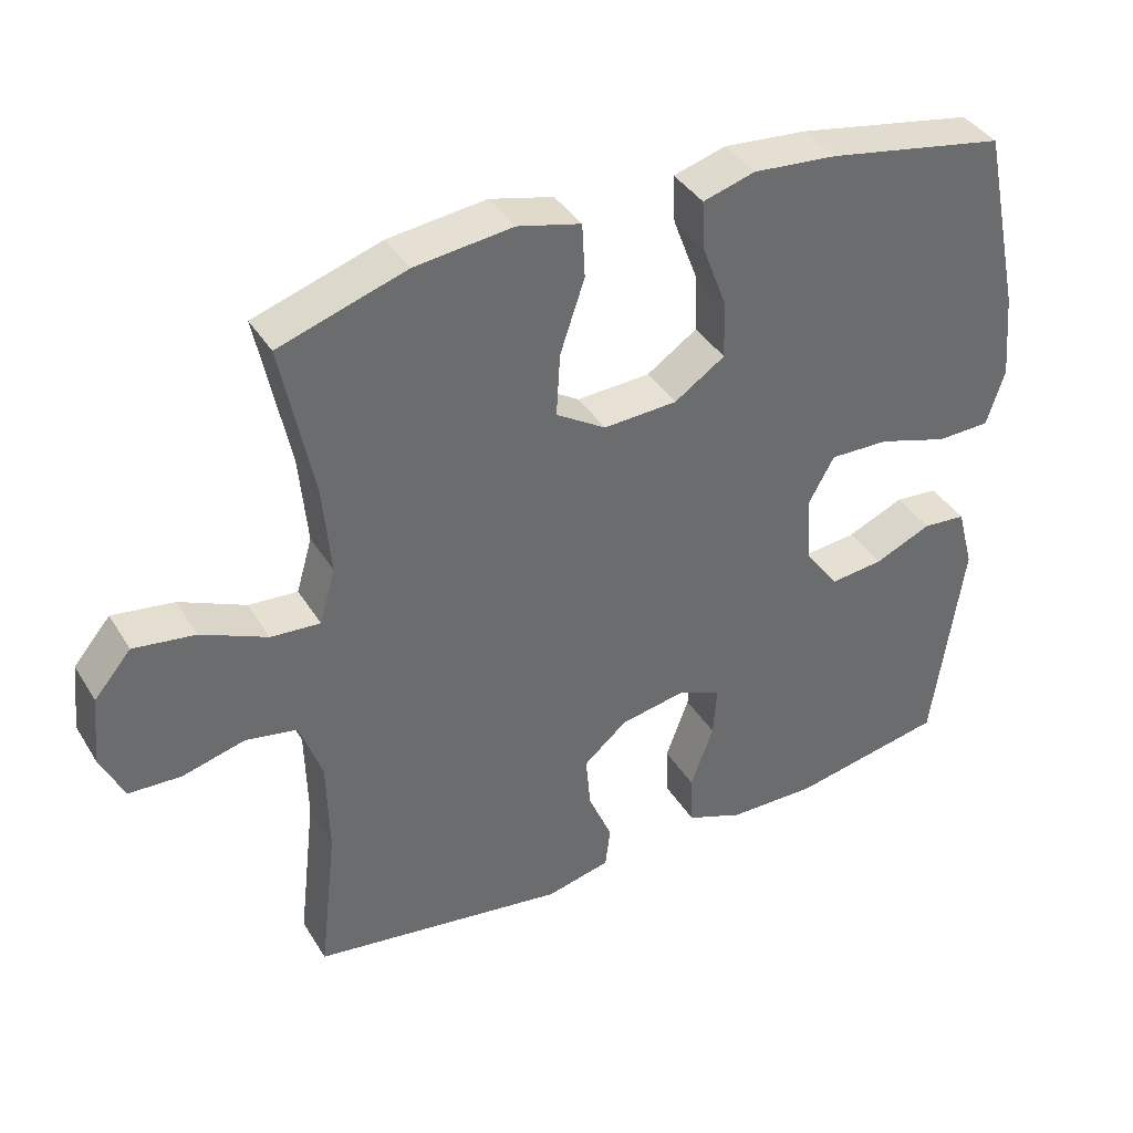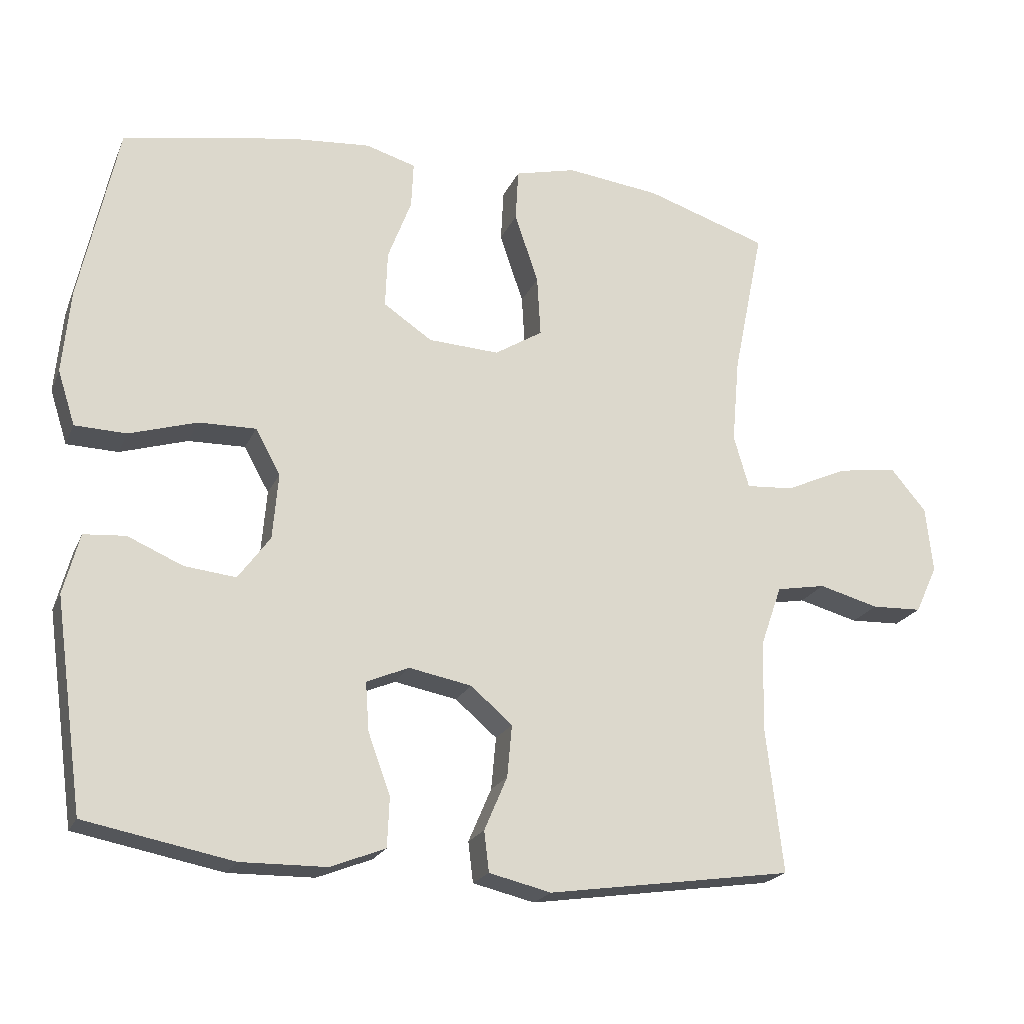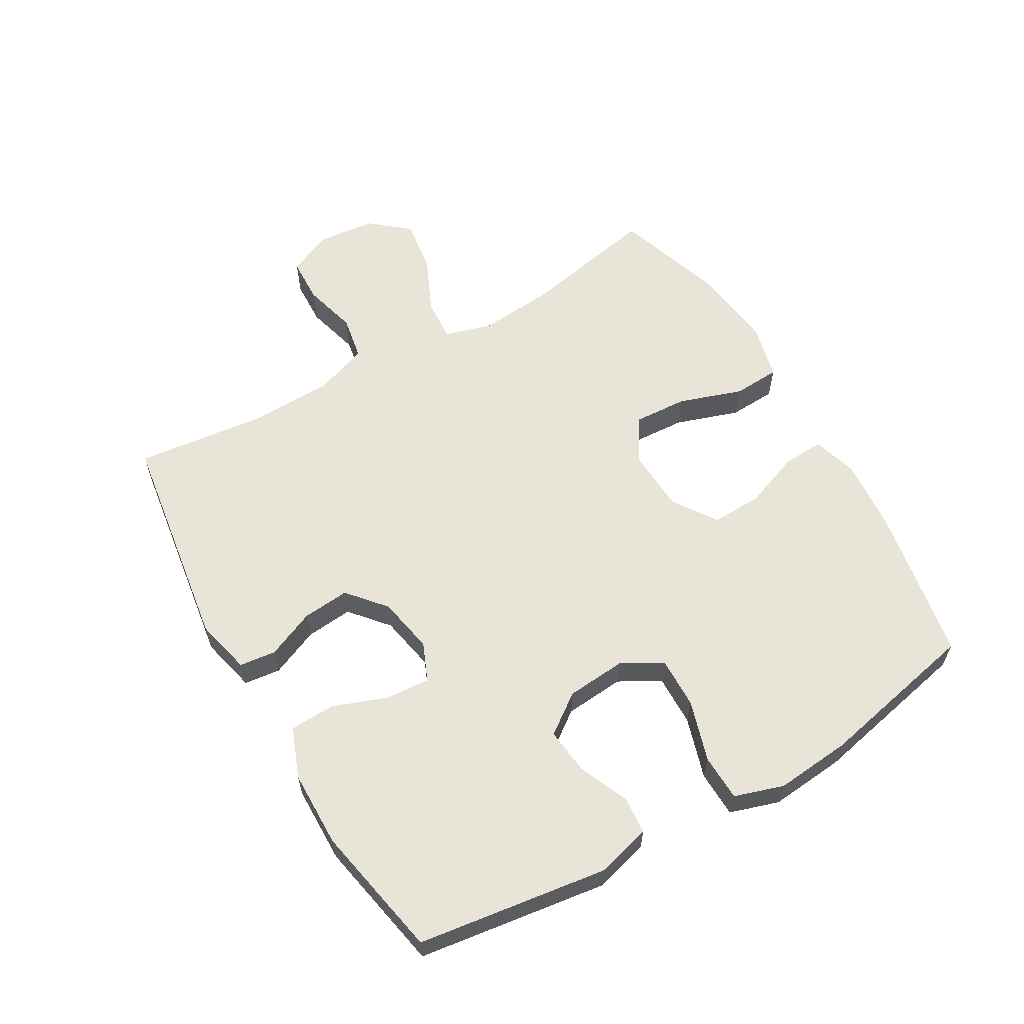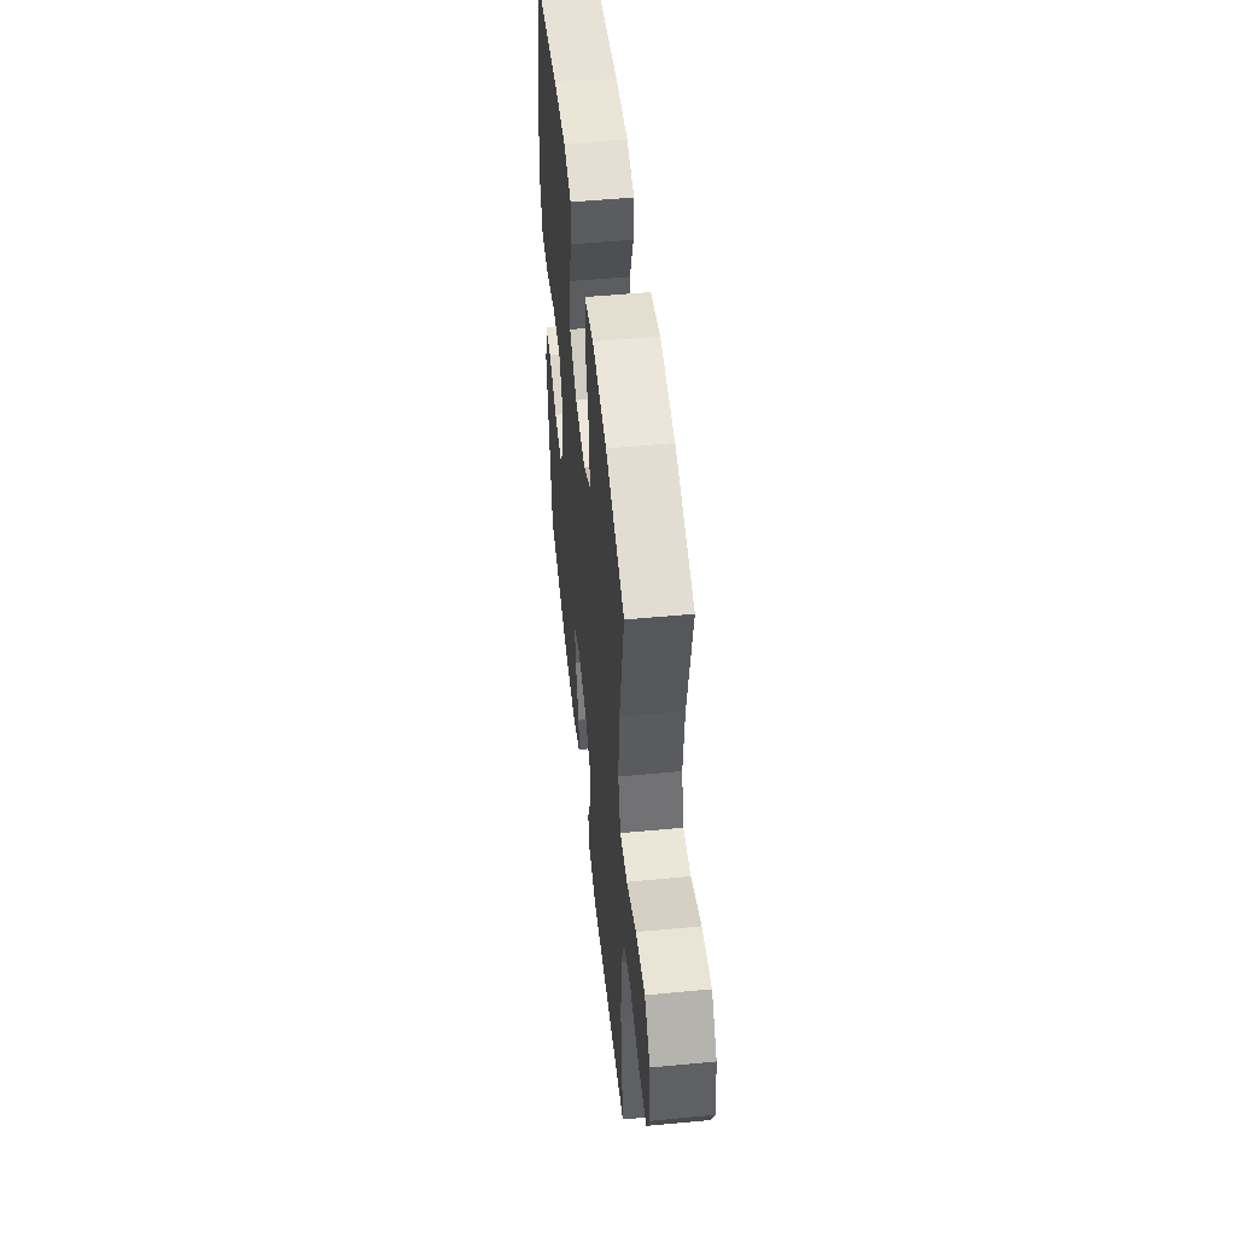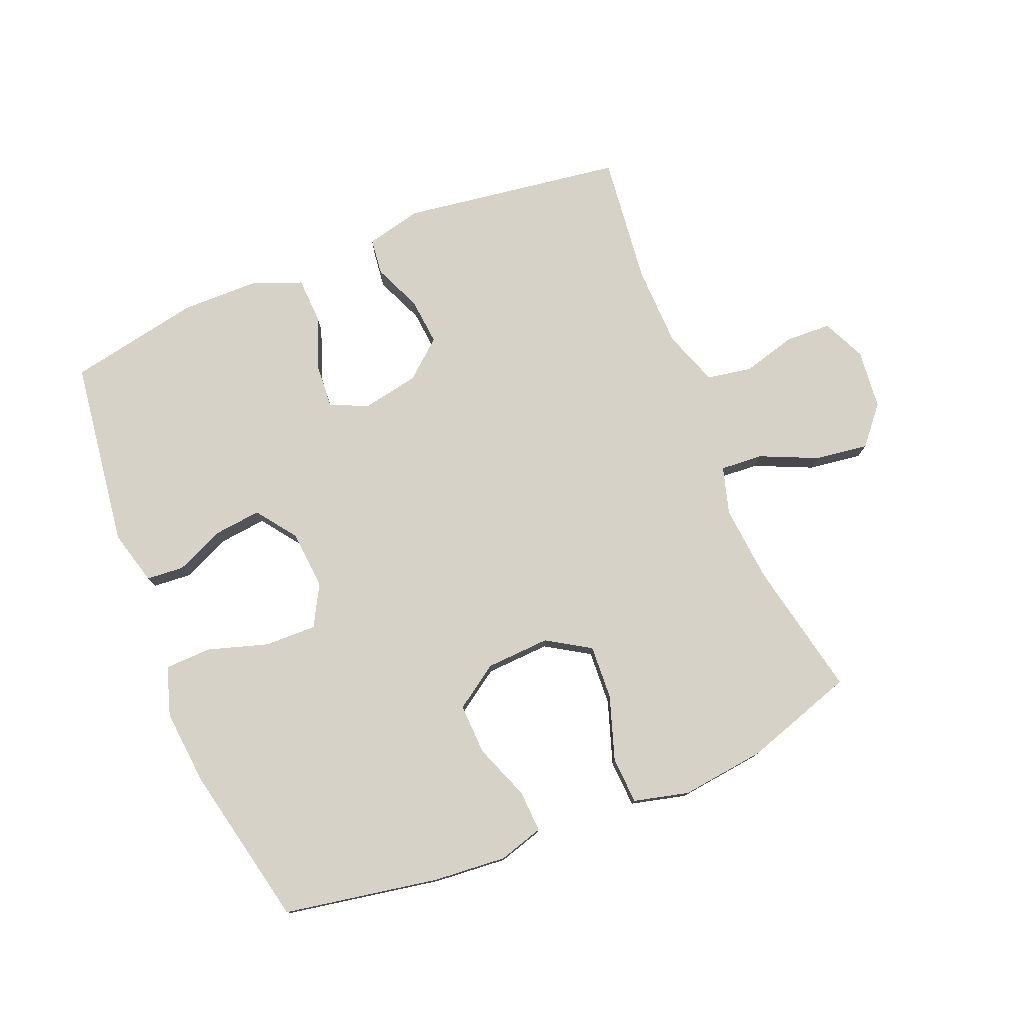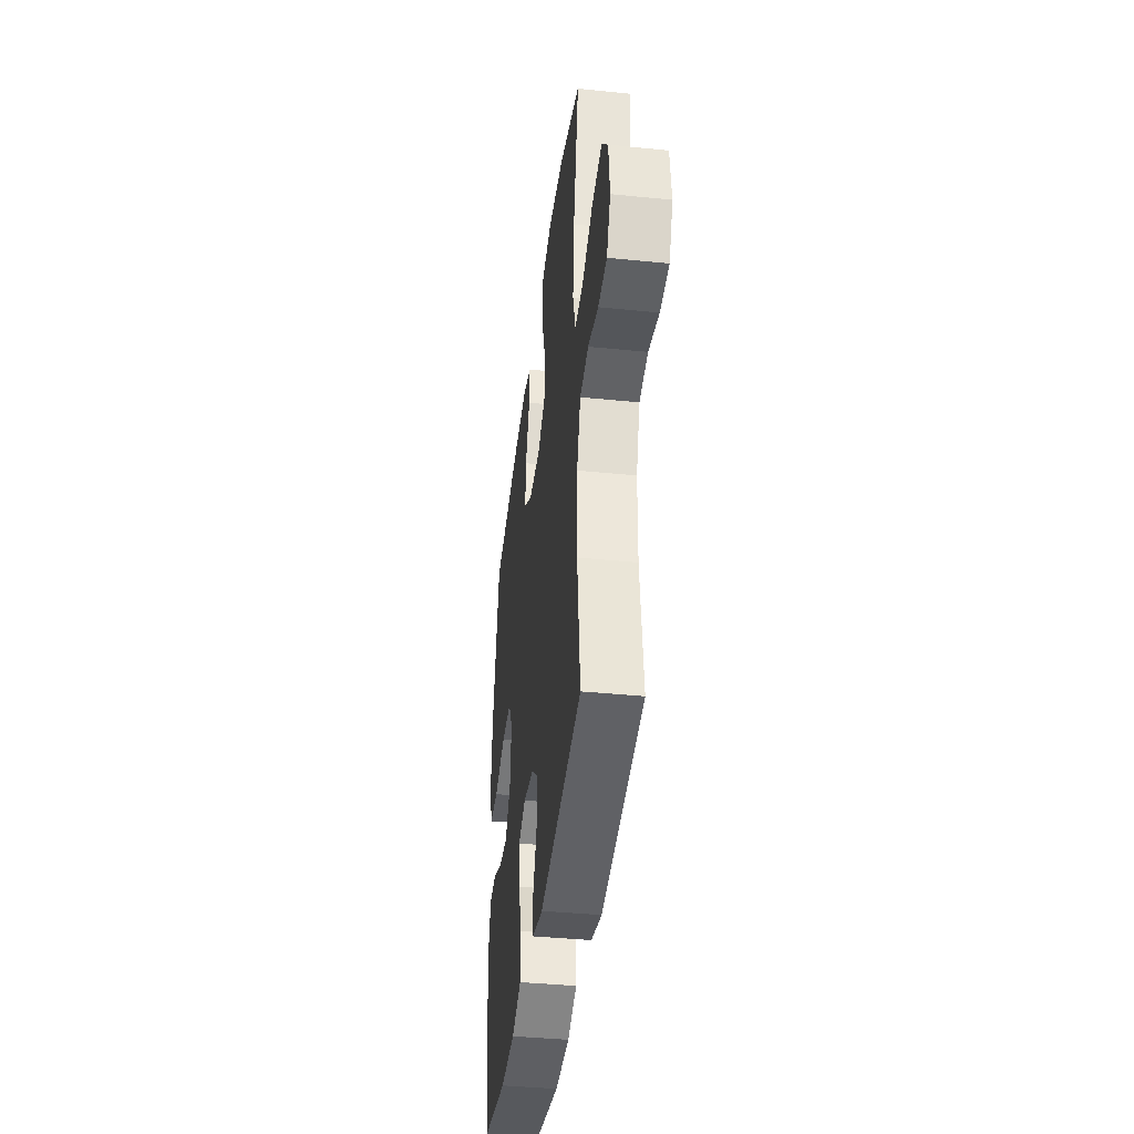
<metadata>
{"format":"obj","ext":"obj","renderer":"f3d","projection":"perspective","resolution":1024,"background":"white","views":[{"elev":38.8,"azim":151.5,"up":"+Z"},{"elev":-21.1,"azim":-18.9,"up":"+Z"},{"elev":60.0,"azim":-120.1,"up":"+Y"},{"elev":51.0,"azim":84.1,"up":"+Z"},{"elev":77.7,"azim":-22.4,"up":"+Y"},{"elev":-40.2,"azim":82.9,"up":"+Z"}]}
</metadata>
<code>
v 0.5 0.07 -0.5
v 0.147 0.07 -0.552
v 0.058 0.07 -0.531
v 0.051 0.07 -0.473
v 0.084 0.07 -0.396
v 0.091 0.07 -0.321
v 0.031 0.07 -0.27
v -0.059 0.07 -0.253
v -0.12 0.07 -0.279
v -0.115 0.07 -0.349
v -0.083 0.07 -0.436
v -0.086 0.07 -0.508
v -0.165 0.07 -0.539
v -0.288 0.07 -0.541
v -0.5 0.07 -0.5
v -0.542 0.07 -0.199
v -0.519 0.07 -0.112
v -0.459 0.07 -0.107
v -0.38 0.07 -0.141
v -0.306 0.07 -0.149
v -0.26 0.07 -0.086
v -0.252 0.07 0.009
v -0.288 0.07 0.074
v -0.37 0.07 0.072
v -0.467 0.07 0.042
v -0.541 0.07 0.044
v -0.566 0.07 0.122
v -0.555 0.07 0.242
v -0.5 0.07 0.5
v -0.253 0.07 0.545
v -0.137 0.07 0.555
v -0.065 0.07 0.534
v -0.068 0.07 0.468
v -0.102 0.07 0.378
v -0.105 0.07 0.297
v -0.035 0.07 0.25
v 0.067 0.07 0.245
v 0.136 0.07 0.288
v 0.131 0.07 0.375
v 0.097 0.07 0.476
v 0.101 0.07 0.551
v 0.189 0.07 0.573
v 0.324 0.07 0.557
v 0.5 0.07 0.5
v 0.456 0.07 0.284
v 0.445 0.07 0.161
v 0.467 0.07 0.085
v 0.535 0.07 0.09
v 0.626 0.07 0.131
v 0.711 0.07 0.143
v 0.762 0.07 0.083
v 0.772 0.07 -0.012
v 0.74 0.07 -0.081
v 0.667 0.07 -0.084
v 0.581 0.07 -0.061
v 0.51 0.07 -0.074
v 0.479 0.07 -0.162
v 0.476 0.07 -0.292
v 0.5 0 -0.5
v 0.147 0 -0.552
v 0.058 0 -0.531
v 0.051 0 -0.473
v 0.084 0 -0.396
v 0.091 0 -0.321
v 0.031 0 -0.27
v -0.059 0 -0.253
v -0.12 0 -0.279
v -0.115 0 -0.349
v -0.083 0 -0.436
v -0.086 0 -0.508
v -0.165 0 -0.539
v -0.288 0 -0.541
v -0.5 0 -0.5
v -0.542 0 -0.199
v -0.519 0 -0.112
v -0.459 0 -0.107
v -0.38 0 -0.141
v -0.306 0 -0.149
v -0.26 0 -0.086
v -0.252 0 0.009
v -0.288 0 0.074
v -0.37 0 0.072
v -0.467 0 0.042
v -0.541 0 0.044
v -0.566 0 0.122
v -0.555 0 0.242
v -0.5 0 0.5
v -0.253 0 0.545
v -0.137 0 0.555
v -0.065 0 0.534
v -0.068 0 0.468
v -0.102 0 0.378
v -0.105 0 0.297
v -0.035 0 0.25
v 0.067 0 0.245
v 0.136 0 0.288
v 0.131 0 0.375
v 0.097 0 0.476
v 0.101 0 0.551
v 0.189 0 0.573
v 0.324 0 0.557
v 0.5 0 0.5
v 0.456 0 0.284
v 0.445 0 0.161
v 0.467 0 0.085
v 0.535 0 0.09
v 0.626 0 0.131
v 0.711 0 0.143
v 0.762 0 0.083
v 0.772 0 -0.012
v 0.74 0 -0.081
v 0.667 0 -0.084
v 0.581 0 -0.061
v 0.51 0 -0.074
v 0.479 0 -0.162
v 0.476 0 -0.292
f 53 54 55
f 52 53 55
f 51 52 55
f 50 51 55
f 49 50 55
f 48 49 55
f 47 48 55 56
f 46 47 56 57
f 43 44 45
f 42 43 45
f 41 42 45
f 40 41 45
f 39 40 45
f 38 39 45 46
f 46 57 58
f 38 46 58
f 37 38 58
f 32 33 34
f 31 32 34
f 30 31 34
f 29 30 34
f 28 29 34
f 27 28 34
f 26 27 34
f 25 26 34
f 24 25 34
f 23 24 34 35
f 22 23 35 36
f 17 18 19
f 16 17 19
f 15 16 19
f 14 15 19
f 13 14 19
f 12 13 19
f 11 12 19
f 10 11 19
f 9 10 19 20
f 8 9 20 21
f 3 4 5
f 2 3 5
f 1 2 5
f 58 1 5
f 58 5 6
f 36 37 58
f 22 36 58
f 21 22 58
f 8 21 58
f 7 8 58
f 6 7 58
f 113 112 111
f 113 111 110
f 113 110 109
f 113 109 108
f 113 108 107
f 113 107 106
f 114 113 106 105
f 115 114 105 104
f 103 102 101
f 103 101 100
f 103 100 99
f 103 99 98
f 103 98 97
f 104 103 97 96
f 116 115 104
f 116 104 96
f 116 96 95
f 92 91 90
f 92 90 89
f 92 89 88
f 92 88 87
f 92 87 86
f 92 86 85
f 92 85 84
f 92 84 83
f 92 83 82
f 93 92 82 81
f 94 93 81 80
f 77 76 75
f 77 75 74
f 77 74 73
f 77 73 72
f 77 72 71
f 77 71 70
f 77 70 69
f 77 69 68
f 78 77 68 67
f 79 78 67 66
f 63 62 61
f 63 61 60
f 63 60 59
f 63 59 116
f 64 63 116
f 116 95 94
f 116 94 80
f 116 80 79
f 116 79 66
f 116 66 65
f 116 65 64
f 1 59 60 2
f 2 60 61 3
f 3 61 62 4
f 4 62 63 5
f 5 63 64 6
f 6 64 65 7
f 7 65 66 8
f 8 66 67 9
f 9 67 68 10
f 10 68 69 11
f 11 69 70 12
f 12 70 71 13
f 13 71 72 14
f 14 72 73 15
f 15 73 74 16
f 16 74 75 17
f 17 75 76 18
f 18 76 77 19
f 19 77 78 20
f 20 78 79 21
f 21 79 80 22
f 22 80 81 23
f 23 81 82 24
f 24 82 83 25
f 25 83 84 26
f 26 84 85 27
f 27 85 86 28
f 28 86 87 29
f 29 87 88 30
f 30 88 89 31
f 31 89 90 32
f 32 90 91 33
f 33 91 92 34
f 34 92 93 35
f 35 93 94 36
f 36 94 95 37
f 37 95 96 38
f 38 96 97 39
f 39 97 98 40
f 40 98 99 41
f 41 99 100 42
f 42 100 101 43
f 43 101 102 44
f 44 102 103 45
f 45 103 104 46
f 46 104 105 47
f 47 105 106 48
f 48 106 107 49
f 49 107 108 50
f 50 108 109 51
f 51 109 110 52
f 52 110 111 53
f 53 111 112 54
f 54 112 113 55
f 55 113 114 56
f 56 114 115 57
f 57 115 116 58
f 58 116 59 1

</code>
